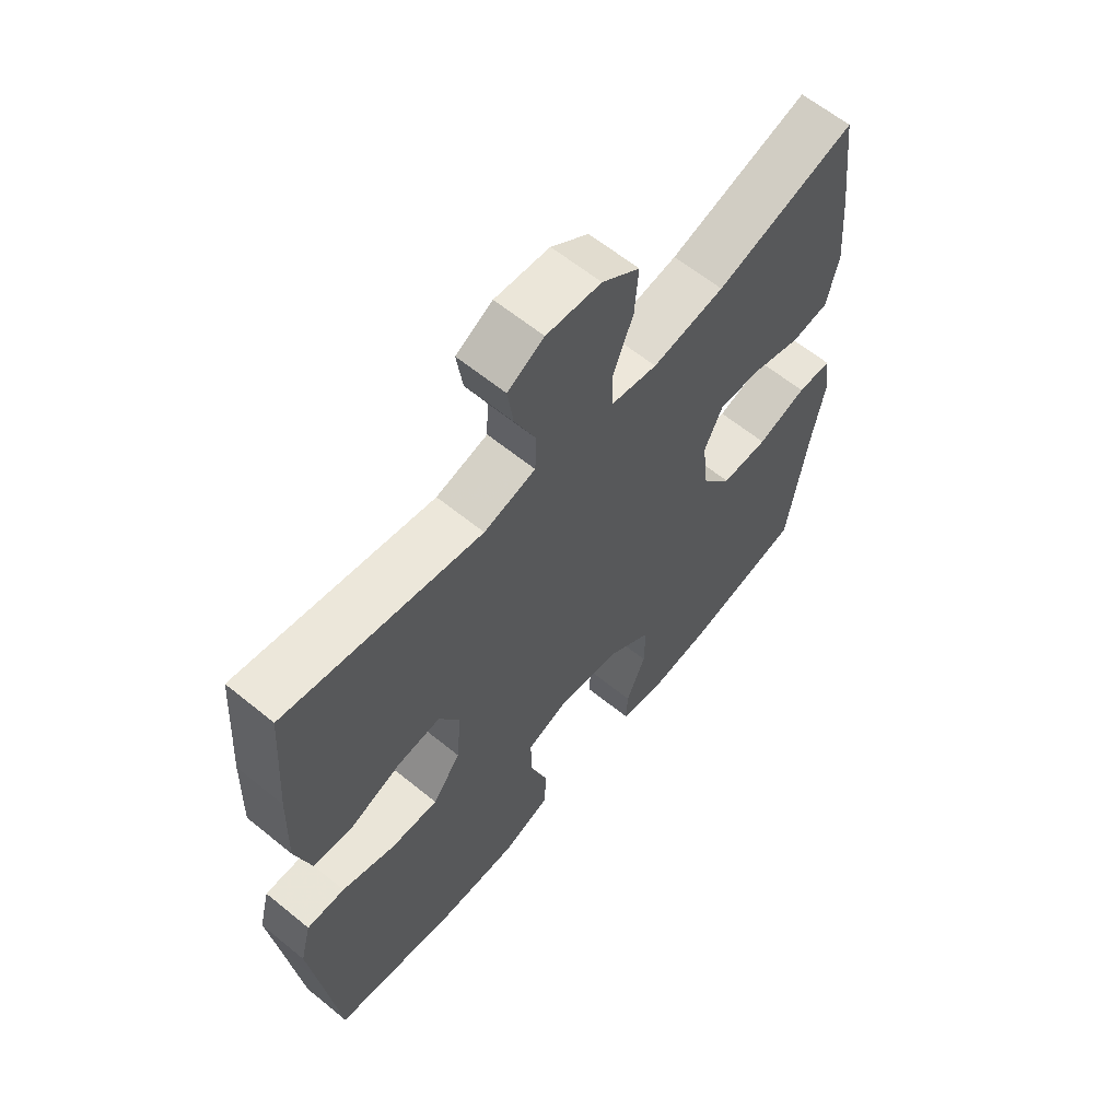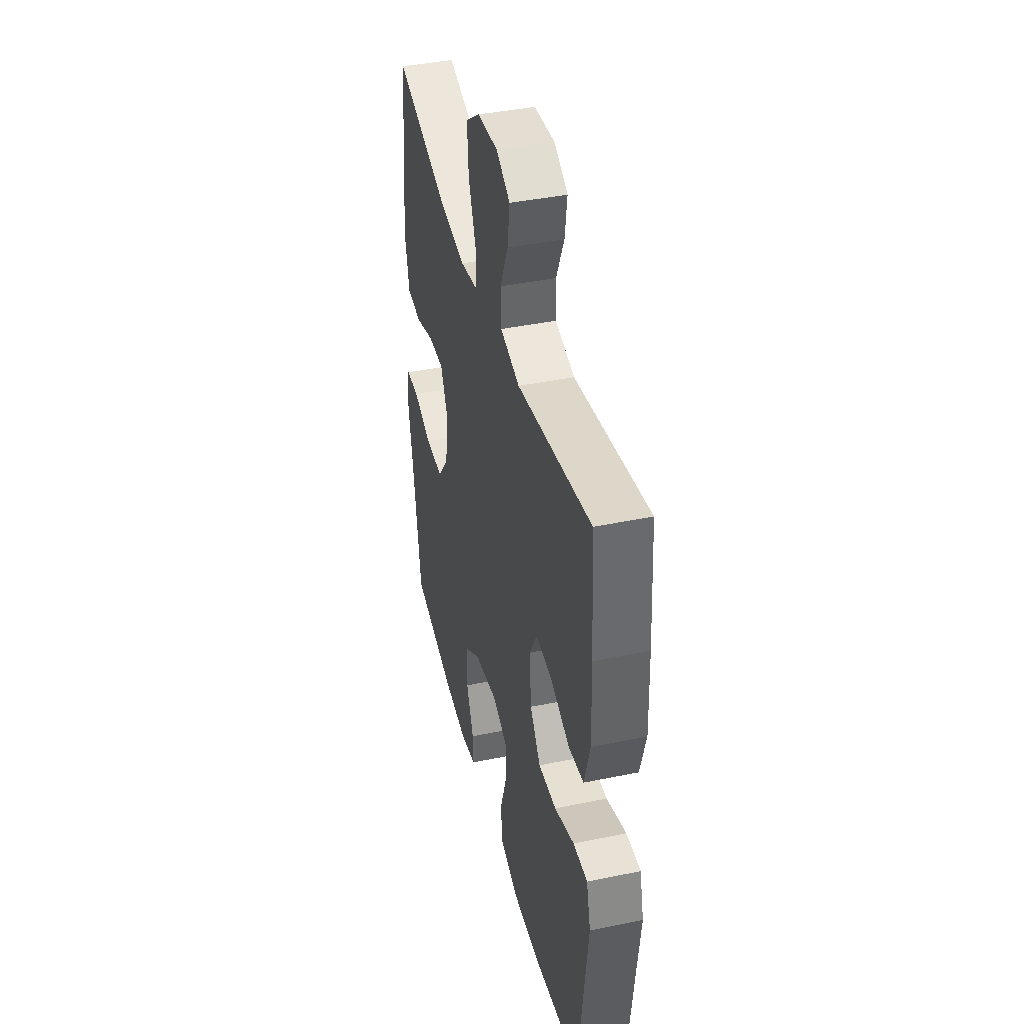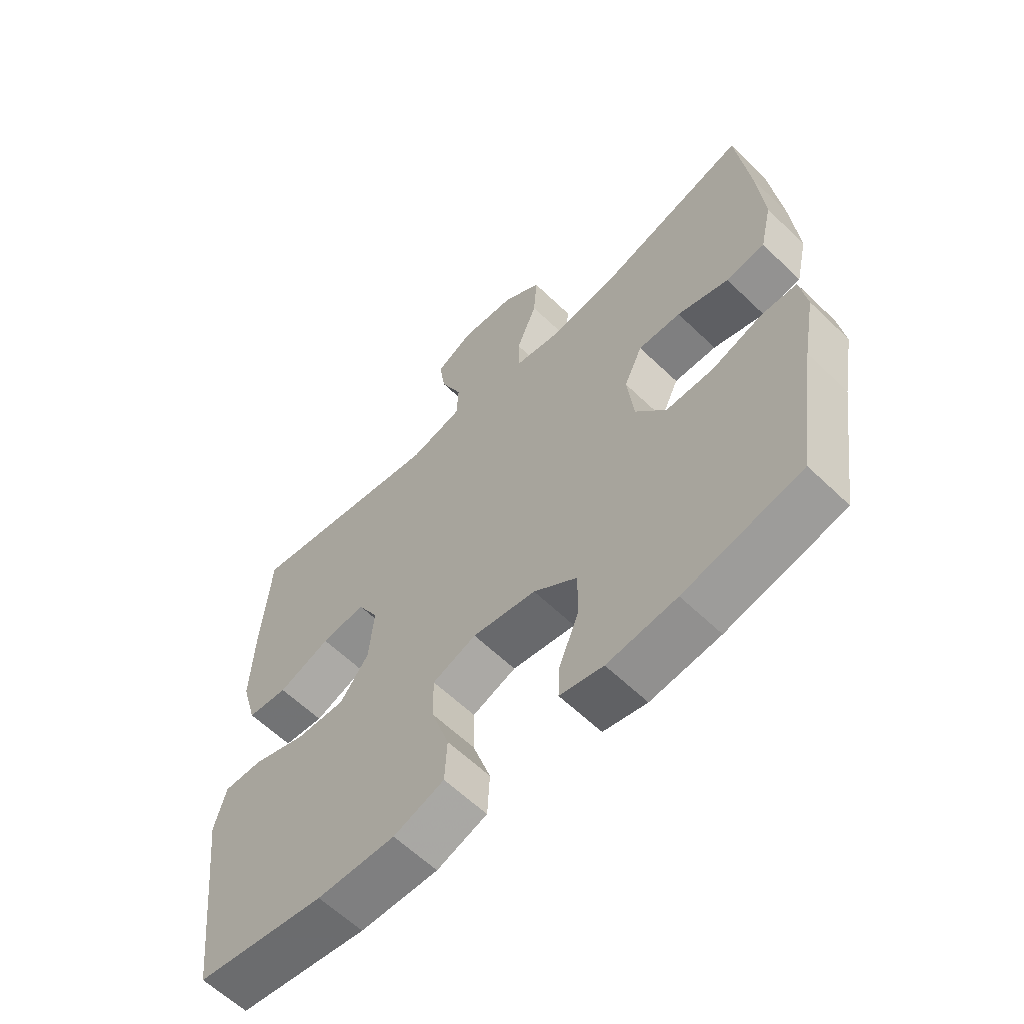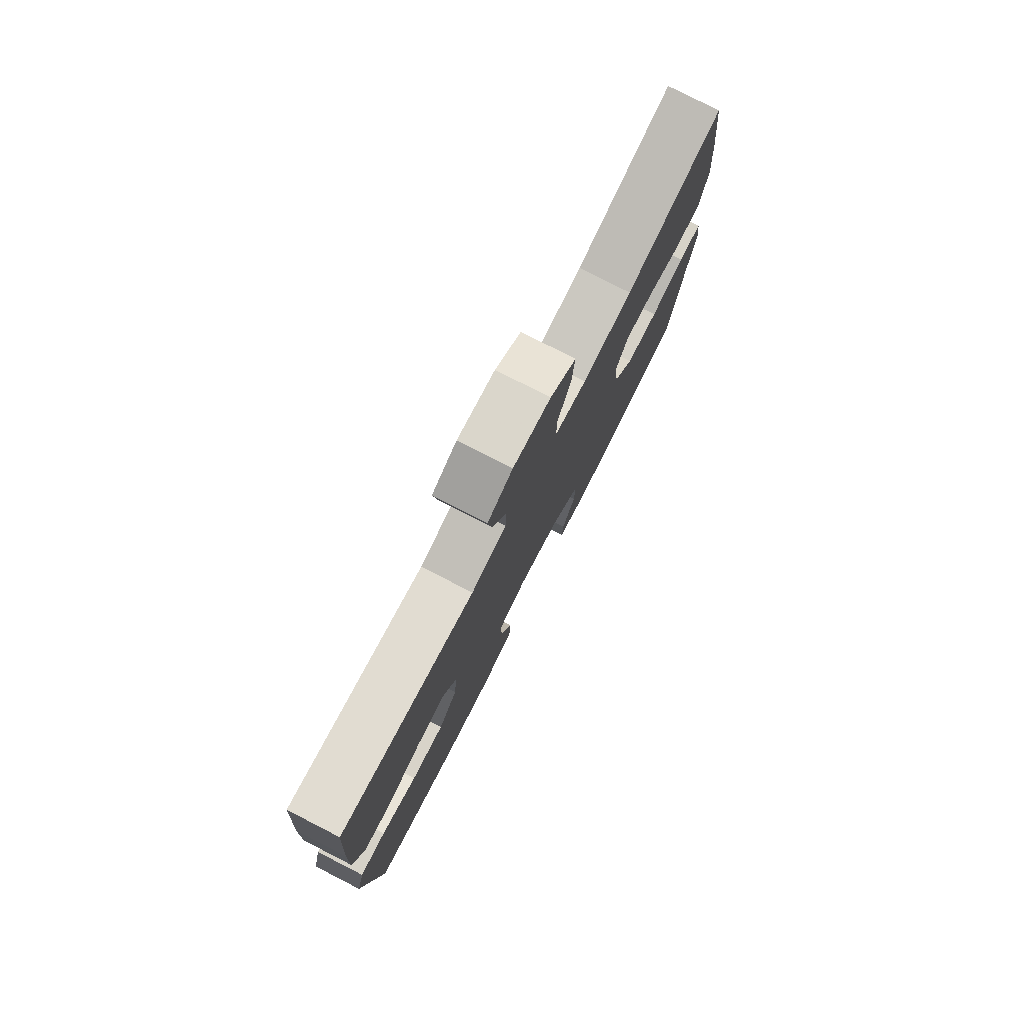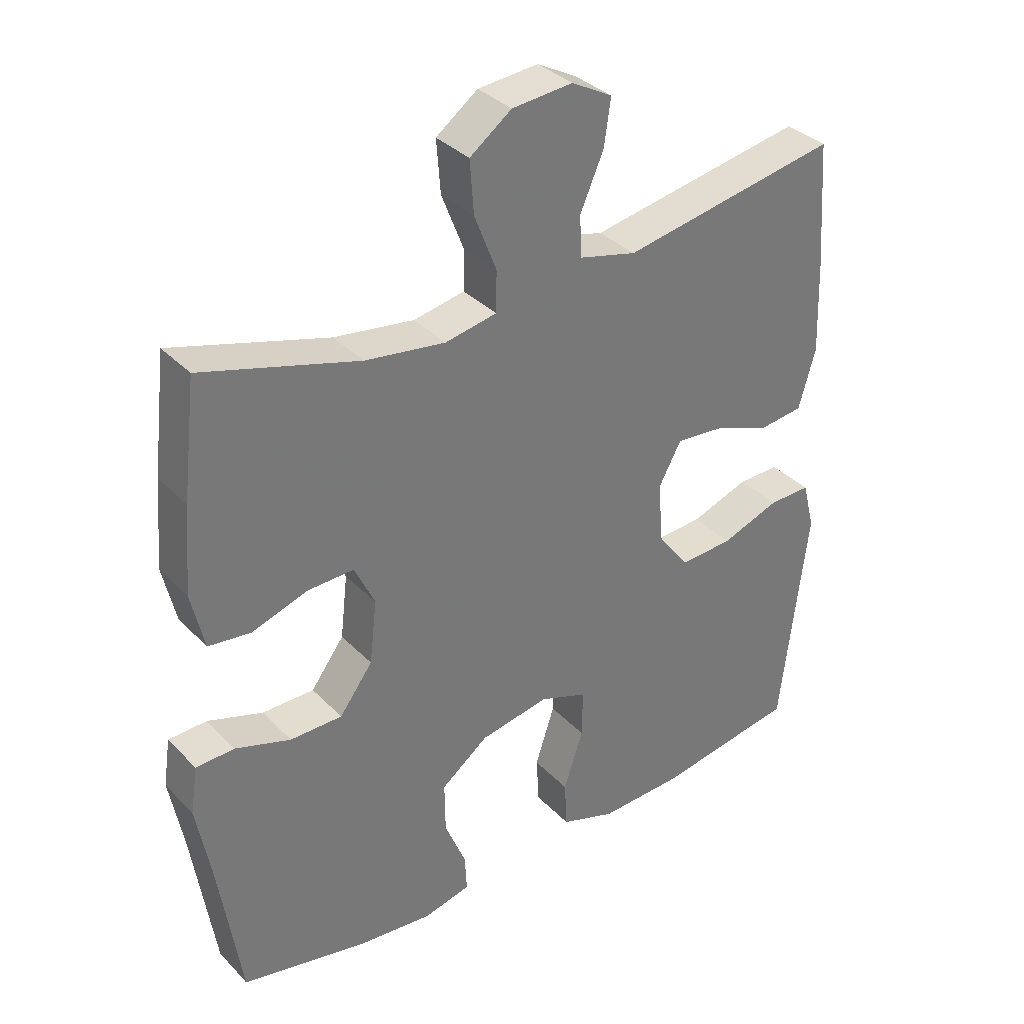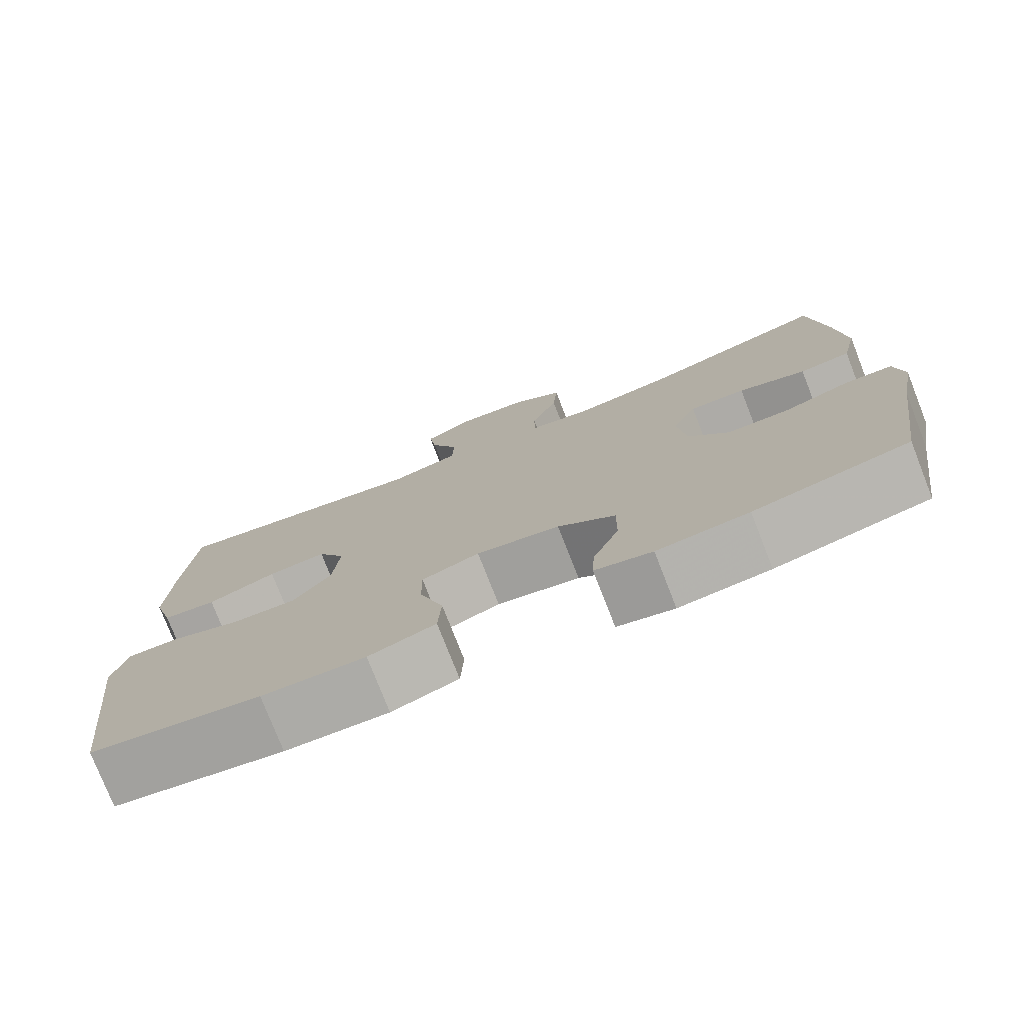
<metadata>
{"format":"obj","ext":"obj","renderer":"f3d","projection":"perspective","resolution":1024,"background":"white","views":[{"elev":62.2,"azim":-50.4,"up":"+Z"},{"elev":41.5,"azim":-104.0,"up":"+Z"},{"elev":-61.1,"azim":45.6,"up":"+Z"},{"elev":78.9,"azim":-62.9,"up":"+Z"},{"elev":34.8,"azim":143.1,"up":"+Z"},{"elev":-77.2,"azim":21.4,"up":"+Z"}]}
</metadata>
<code>
v -0.5 0.07 -0.5
v -0.527 0.07 -0.268
v -0.541 0.07 -0.152
v -0.522 0.07 -0.078
v -0.457 0.07 -0.079
v -0.367 0.07 -0.111
v -0.285 0.07 -0.115
v -0.237 0.07 -0.051
v -0.229 0.07 0.043
v -0.264 0.07 0.107
v -0.338 0.07 0.1
v -0.425 0.07 0.067
v -0.493 0.07 0.075
v -0.519 0.07 0.166
v -0.514 0.07 0.305
v -0.5 0.07 0.5
v -0.166 0.07 0.44
v -0.078 0.07 0.462
v -0.075 0.07 0.525
v -0.111 0.07 0.607
v -0.121 0.07 0.677
v -0.059 0.07 0.711
v 0.034 0.07 0.703
v 0.098 0.07 0.656
v 0.092 0.07 0.576
v 0.058 0.07 0.489
v 0.059 0.07 0.427
v 0.138 0.07 0.412
v 0.261 0.07 0.43
v 0.5 0.07 0.5
v 0.521 0.07 0.323
v 0.532 0.07 0.191
v 0.512 0.07 0.103
v 0.447 0.07 0.095
v 0.361 0.07 0.123
v 0.29 0.07 0.125
v 0.259 0.07 0.059
v 0.27 0.07 -0.038
v 0.321 0.07 -0.106
v 0.401 0.07 -0.106
v 0.486 0.07 -0.078
v 0.545 0.07 -0.08
v 0.556 0.07 -0.153
v 0.535 0.07 -0.267
v 0.5 0.07 -0.5
v 0.305 0.07 -0.542
v 0.19 0.07 -0.554
v 0.118 0.07 -0.537
v 0.121 0.07 -0.48
v 0.154 0.07 -0.399
v 0.155 0.07 -0.32
v 0.082 0.07 -0.265
v -0.024 0.07 -0.246
v -0.097 0.07 -0.273
v -0.096 0.07 -0.346
v -0.066 0.07 -0.437
v -0.07 0.07 -0.51
v -0.154 0.07 -0.539
v -0.284 0.07 -0.535
v -0.5 0 -0.5
v -0.527 0 -0.268
v -0.541 0 -0.152
v -0.522 0 -0.078
v -0.457 0 -0.079
v -0.367 0 -0.111
v -0.285 0 -0.115
v -0.237 0 -0.051
v -0.229 0 0.043
v -0.264 0 0.107
v -0.338 0 0.1
v -0.425 0 0.067
v -0.493 0 0.075
v -0.519 0 0.166
v -0.514 0 0.305
v -0.5 0 0.5
v -0.166 0 0.44
v -0.078 0 0.462
v -0.075 0 0.525
v -0.111 0 0.607
v -0.121 0 0.677
v -0.059 0 0.711
v 0.034 0 0.703
v 0.098 0 0.656
v 0.092 0 0.576
v 0.058 0 0.489
v 0.059 0 0.427
v 0.138 0 0.412
v 0.261 0 0.43
v 0.5 0 0.5
v 0.521 0 0.323
v 0.532 0 0.191
v 0.512 0 0.103
v 0.447 0 0.095
v 0.361 0 0.123
v 0.29 0 0.125
v 0.259 0 0.059
v 0.27 0 -0.038
v 0.321 0 -0.106
v 0.401 0 -0.106
v 0.486 0 -0.078
v 0.545 0 -0.08
v 0.556 0 -0.153
v 0.535 0 -0.267
v 0.5 0 -0.5
v 0.305 0 -0.542
v 0.19 0 -0.554
v 0.118 0 -0.537
v 0.121 0 -0.48
v 0.154 0 -0.399
v 0.155 0 -0.32
v 0.082 0 -0.265
v -0.024 0 -0.246
v -0.097 0 -0.273
v -0.096 0 -0.346
v -0.066 0 -0.437
v -0.07 0 -0.51
v -0.154 0 -0.539
v -0.284 0 -0.535
f 58 59 1 2
f 55 56 57 58
f 54 55 58 2
f 53 54 2 3
f 52 53 3 4
f 47 48 49 50
f 47 50 51
f 44 45 46 47
f 44 47 51
f 43 44 51 52
f 40 41 42 43
f 39 40 43 52
f 32 33 34 35
f 32 35 36
f 29 30 31 32
f 28 29 32 36
f 27 28 36 37
f 23 24 25 26
f 23 26 27
f 22 23 27
f 19 20 21 22
f 18 19 22 27
f 17 18 27 37
f 11 12 13 14
f 10 11 14 15
f 4 5 6
f 52 4 6
f 52 6 7
f 38 39 52 7
f 37 38 7 8
f 17 37 8 9
f 10 15 16 17
f 9 10 17
f 61 60 118 117
f 117 116 115 114
f 61 117 114 113
f 62 61 113 112
f 63 62 112 111
f 109 108 107 106
f 110 109 106
f 106 105 104 103
f 110 106 103
f 111 110 103 102
f 102 101 100 99
f 111 102 99 98
f 94 93 92 91
f 95 94 91
f 91 90 89 88
f 95 91 88 87
f 96 95 87 86
f 85 84 83 82
f 86 85 82
f 86 82 81
f 81 80 79 78
f 86 81 78 77
f 96 86 77 76
f 73 72 71 70
f 74 73 70 69
f 65 64 63
f 65 63 111
f 66 65 111
f 66 111 98 97
f 67 66 97 96
f 68 67 96 76
f 76 75 74 69
f 76 69 68
f 1 60 61 2
f 2 61 62 3
f 3 62 63 4
f 4 63 64 5
f 5 64 65 6
f 6 65 66 7
f 7 66 67 8
f 8 67 68 9
f 9 68 69 10
f 10 69 70 11
f 11 70 71 12
f 12 71 72 13
f 13 72 73 14
f 14 73 74 15
f 15 74 75 16
f 16 75 76 17
f 17 76 77 18
f 18 77 78 19
f 19 78 79 20
f 20 79 80 21
f 21 80 81 22
f 22 81 82 23
f 23 82 83 24
f 24 83 84 25
f 25 84 85 26
f 26 85 86 27
f 27 86 87 28
f 28 87 88 29
f 29 88 89 30
f 30 89 90 31
f 31 90 91 32
f 32 91 92 33
f 33 92 93 34
f 34 93 94 35
f 35 94 95 36
f 36 95 96 37
f 37 96 97 38
f 38 97 98 39
f 39 98 99 40
f 40 99 100 41
f 41 100 101 42
f 42 101 102 43
f 43 102 103 44
f 44 103 104 45
f 45 104 105 46
f 46 105 106 47
f 47 106 107 48
f 48 107 108 49
f 49 108 109 50
f 50 109 110 51
f 51 110 111 52
f 52 111 112 53
f 53 112 113 54
f 54 113 114 55
f 55 114 115 56
f 56 115 116 57
f 57 116 117 58
f 58 117 118 59
f 59 118 60 1

</code>
